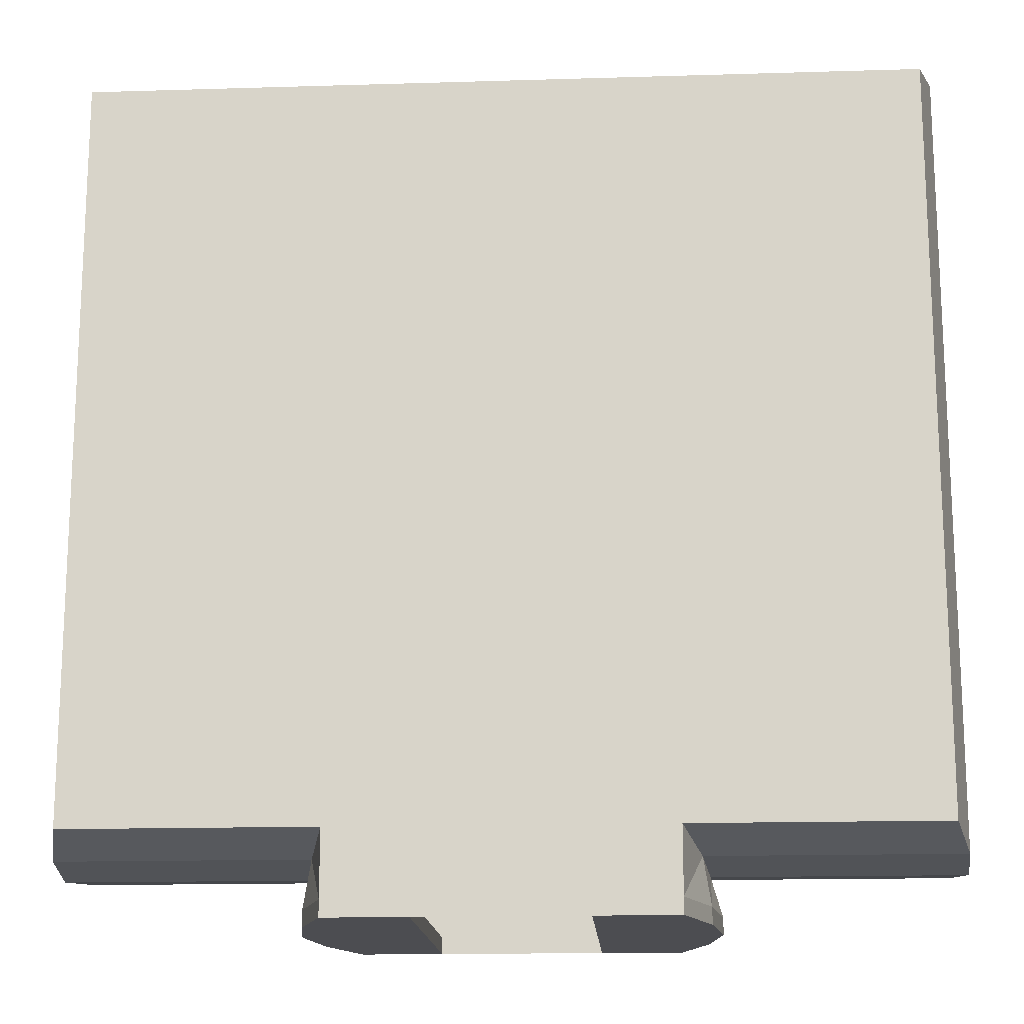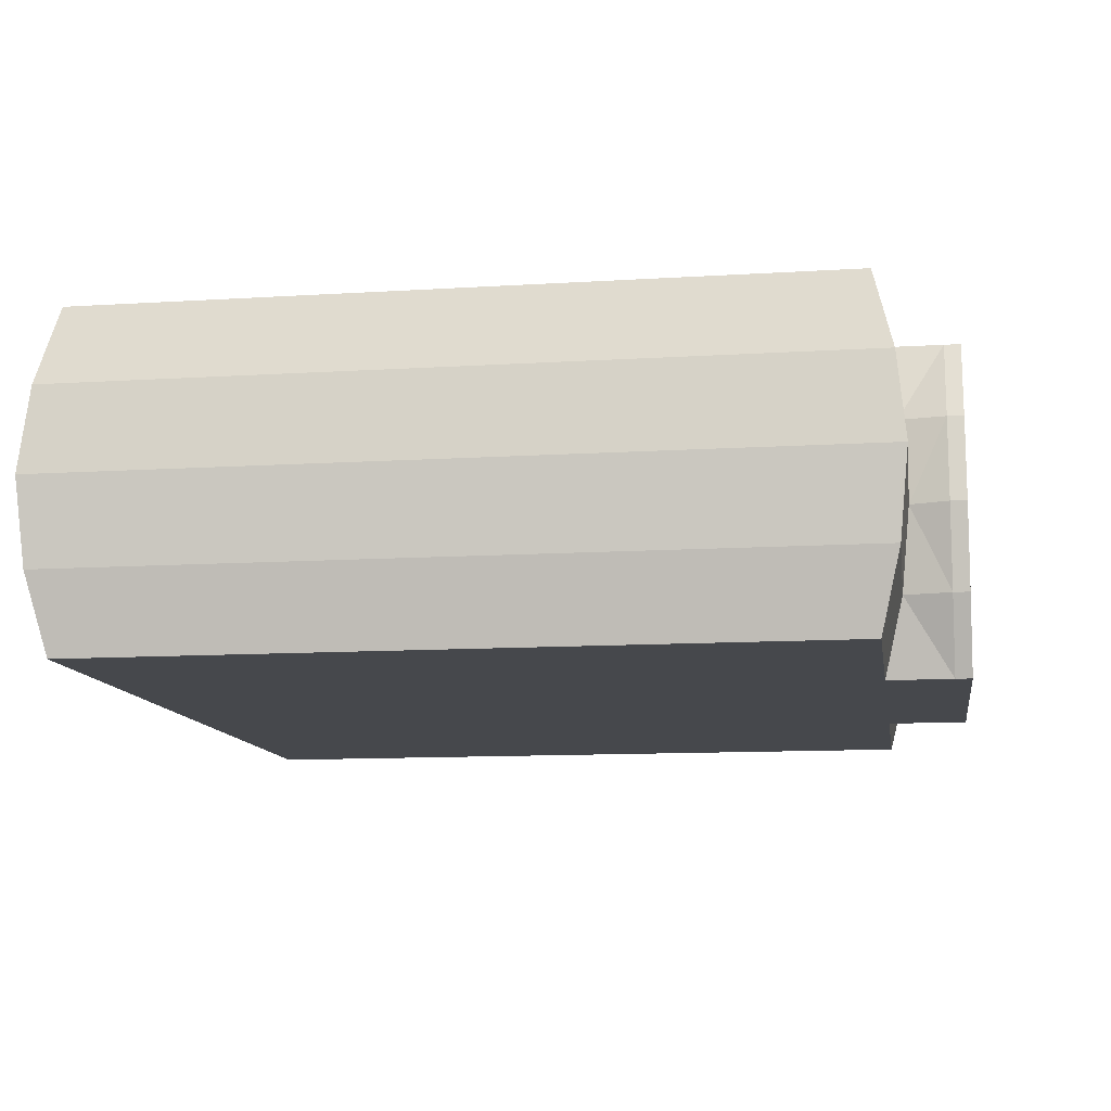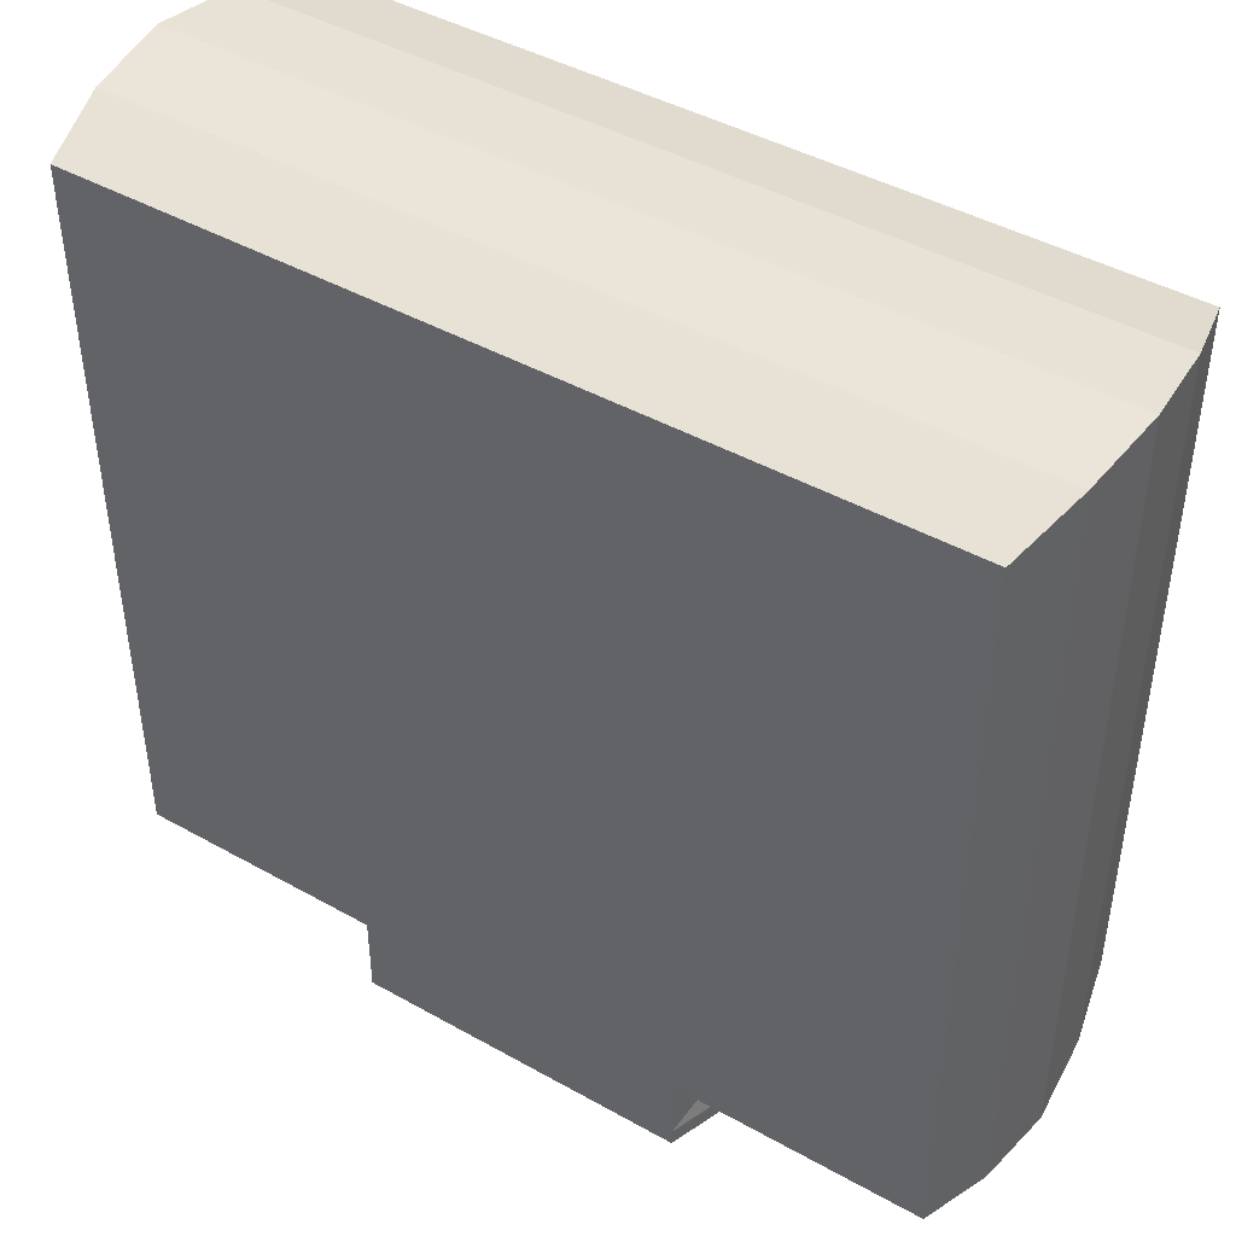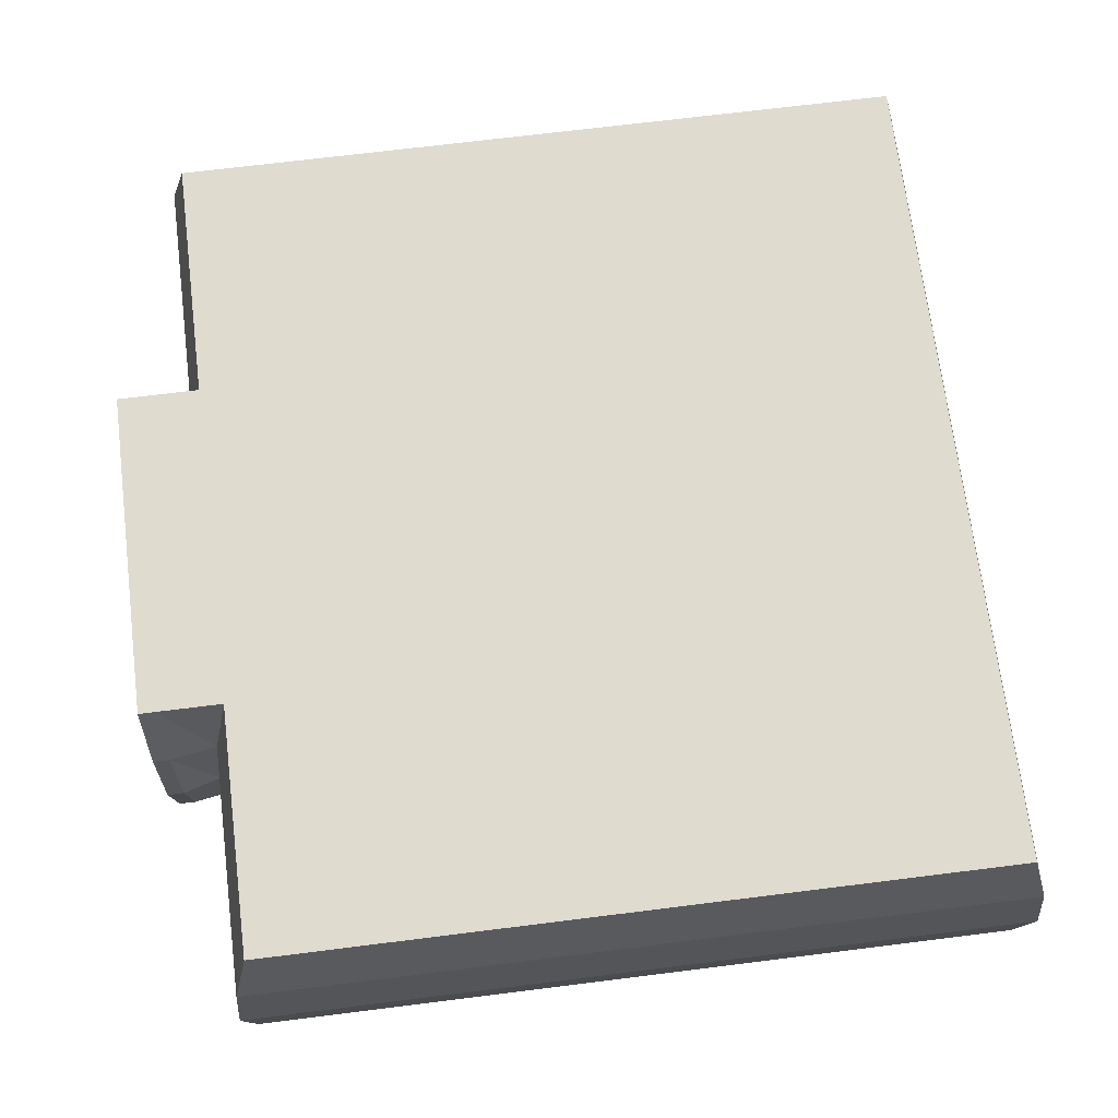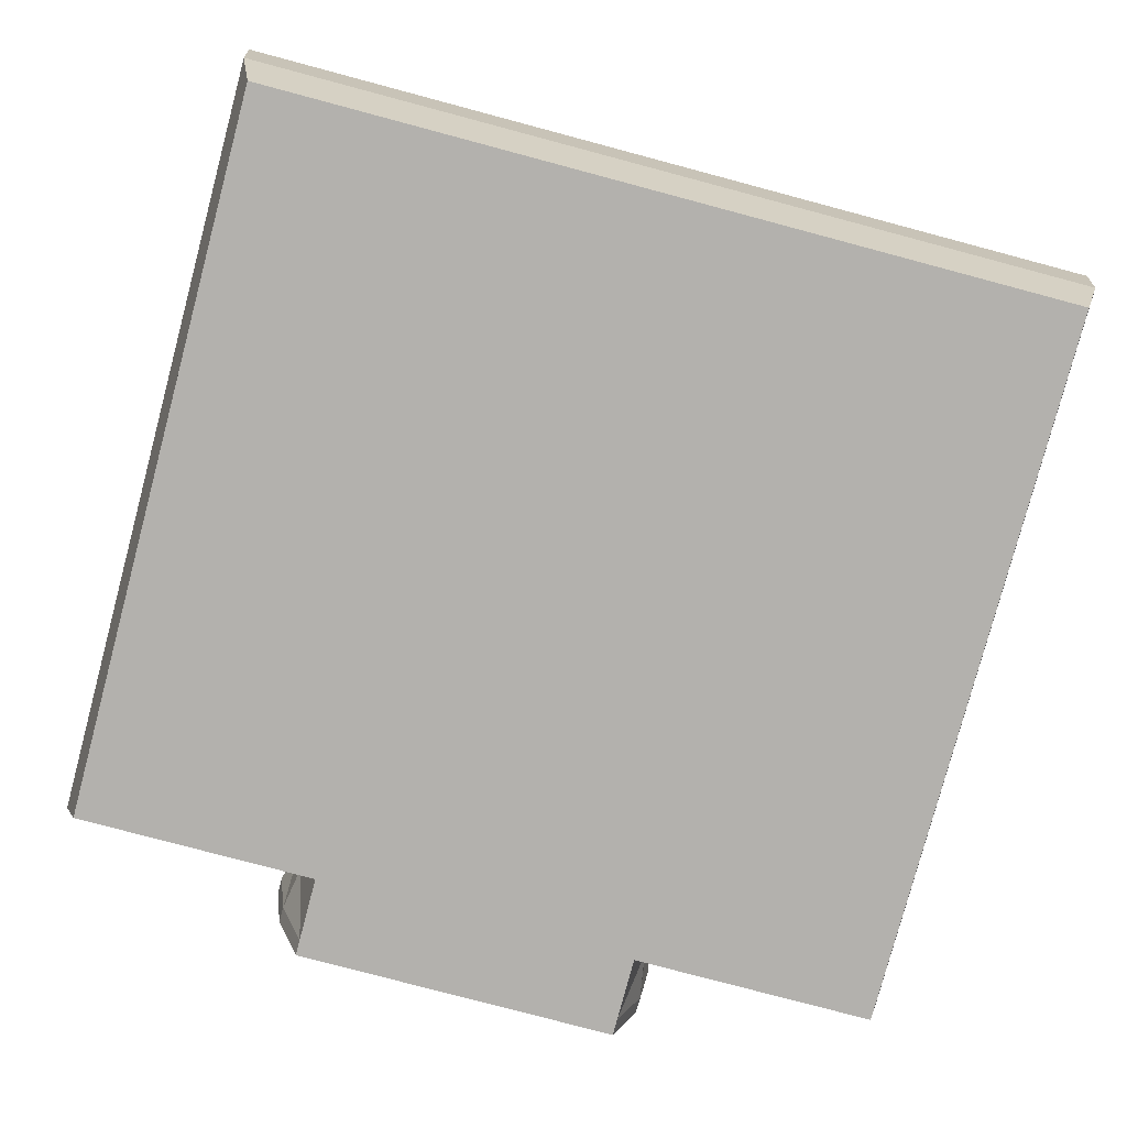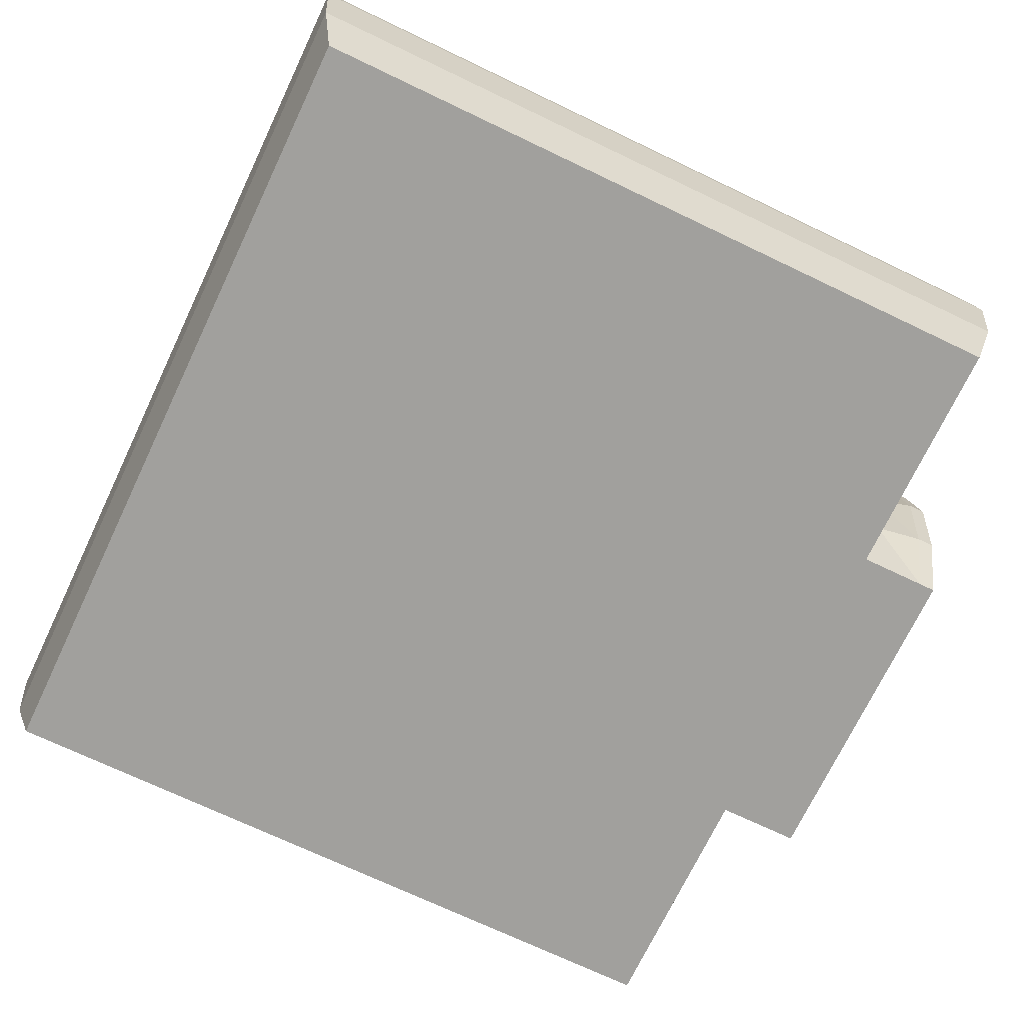
<metadata>
{"format":"obj","ext":"obj","renderer":"f3d","projection":"perspective","resolution":1024,"background":"white","views":[{"elev":-16.1,"azim":-176.4,"up":"+Z"},{"elev":-11.4,"azim":98.7,"up":"+Y"},{"elev":44.1,"azim":33.3,"up":"+Z"},{"elev":70.3,"azim":-97.1,"up":"+Y"},{"elev":-79.3,"azim":-14.9,"up":"+Y"},{"elev":-71.7,"azim":64.5,"up":"+Y"}]}
</metadata>
<code>
v 1 0 -2
v 0.5 0 -2.4
v 0.5 0 -2
v -1.114 1.522 -2.114
v -1 2 -2.4
v -1 2 -2
v -1 0 -2.4
v -1.114 0.4783 -2.114
v -1 0 -2
v -1.162 0.4783 -2.4
v -1.166 1 -2.166
v -1.162 1.522 -2.4
v -0.5 0 -2
v 0 0 -2
v -0.5 0 -2.4
v 0 0 -2.4
v 1 2 -2.5
v 0.5 2 -2.4
v 1 2 -2.4
v 0.5 0 -2.5
v 1 0 -2.4
v -1.162 1.522 -2.5
v -1.234 1 -2.4
v -1 2 -2.5
v -1 0 -2.5
v -0.5 2 -2.5
v -0.5 0 -2.5
v 0.5 2 -2.5
v -1.162 0.4783 -2.5
v 1 0 -2.5
v 1.162 1.522 -2.5
v -0.5 2 -2.4
v 1.162 0.4783 -2.4
v 1.162 1.522 -2.4
v 1.234 1 -2.5
v 1.234 1 -2.4
v 1.162 0.4783 -2.5
v -1.234 1 -2.5
v 0 2 -2
v 0 2 -2.4
v -0.5 2 -2
v 1.166 1 -2.166
v 1.114 0.4783 -2.114
v 0.5 2 -2
v 1.114 1.522 -2.114
v -1 0 2
v -0.5 0 2.5
v -0.5 0 2
v 0 0 2
v 0.5 0 2.5
v 0.5 0 2
v 0 0 2.5
v 1 0 2.5
v 1 0 2
v 1 0 -1.5
v 0.5 0 -1.5
v 1 0 -1
v 0.5 0 -1
v 1 0 -0.5
v 0.5 0 -0.5
v 1 0 0
v 0.5 0 0
v 1 0 0.5
v 0.5 0 0.5
v 1 0 1
v 0.5 0 1
v 1 0 1.5
v 0.5 0 1.5
v 0 0 -1.5
v -0.5 0 -1.5
v 0 0 -1
v -0.5 0 -1
v 0 0 -0.5
v -0.5 0 -0.5
v 0 0 0
v -0.5 0 0
v 0 0 0.5
v -0.5 0 0.5
v 0 0 1
v -0.5 0 1
v 0 0 1.5
v -0.5 0 1.5
v -1 0 -1.5
v -1 0 -1
v -1 0 -0.5
v -1 0 0
v -1 0 0.5
v -1 0 1
v -1 0 1.5
v -2 0 -2
v -2.5 0 -1.5
v -2 0 -1.5
v -2 0 1.5
v -2.5 0 2
v -2 0 2
v -2 0 0
v -2.5 0 0.5
v -2 0 0.5
v -2.5 0 -1
v -2 0 -1
v -2.5 0 2.5
v -2 0 2.5
v -2.5 0 1
v -2 0 1
v -2.5 0 -0.5
v -2 0 -0.5
v -2.5 0 1.5
v -2.5 0 0
v 2 0 0.5
v 2.5 0 0
v 2 0 0
v 2 0 -1.5
v 2.5 0 -2
v 2 0 -2
v 2 0 2
v 2.5 0 1.5
v 2 0 1.5
v 2.5 0 -0.5
v 2 0 -0.5
v 2.5 0 1
v 2 0 1
v 2.5 0 -1
v 2 0 -1
v 2.5 0 0.5
v 2 0 2.5
v 2.5 0 2
v 2.5 0 -1.5
v -1.5 0 0
v -1.5 0 -0.5
v -1.5 0 1.5
v -1.5 0 1
v -1.5 0 -1
v -1.5 0 0.5
v -1.5 0 2.5
v -1 0 2.5
v -1.5 0 2
v -1.5 0 -1.5
v -1.5 0 -2
v 1.5 0 -1.5
v 1.5 0 -1
v 1.5 0 2
v 1.5 0 2.5
v 1.5 0 0.5
v 1.5 0 1
v 1.5 0 -0.5
v 1.5 0 1.5
v 1.5 0 0
v 1.5 0 -2
v -2.5 2 -2
v -2.614 1.522 -2.114
v -2.5 0 -2
v -2.666 1 -2.166
v -2.614 0.4783 -2.114
v 2.614 0.4783 -2.114
v 2.666 1 -2.166
v 2.5 2 -2
v 1 2 -2
v 2.614 1.522 -2.114
v -2.614 1.522 2.614
v -2.666 1 2.666
v -2.614 0.4783 2.614
v -2.5 2 2.5
v 2.614 1.522 2.614
v 2.614 0.4783 2.614
v 2.5 0 2.5
v 2.666 1 2.666
v 2.5 2 2.5
g Plane
f 1 2 3
f 4 5 6
f 7 8 9
f 10 11 8
f 11 12 4
f 13 7 9
f 14 15 13
f 3 16 14
f 17 18 19
f 20 21 2
f 22 23 12
f 24 12 5
f 25 26 27
f 17 20 28
f 24 25 29
f 30 17 31
f 27 32 15
f 26 5 32
f 28 2 18
f 30 33 21
f 31 19 34
f 35 34 36
f 29 7 10
f 37 36 33
f 25 15 7
f 38 10 23
f 2 27 15
f 32 28 18
f 2 21 33
f 10 7 15
f 18 39 40
f 40 41 32
f 32 6 5
f 42 34 36
f 33 42 36
f 21 43 33
f 19 44 18
f 45 19 34
f 46 47 48
f 49 50 51
f 48 52 49
f 51 53 54
f 3 55 1
f 56 57 55
f 58 59 57
f 60 61 59
f 62 63 61
f 64 65 63
f 66 67 65
f 68 54 67
f 13 69 14
f 70 71 69
f 72 73 71
f 74 75 73
f 76 77 75
f 78 79 77
f 80 81 79
f 82 49 81
f 14 56 3
f 69 58 56
f 71 60 58
f 73 62 60
f 75 64 62
f 77 66 64
f 79 68 66
f 81 51 68
f 9 70 13
f 83 72 70
f 84 74 72
f 85 76 74
f 86 78 76
f 87 80 78
f 88 82 80
f 89 48 82
f 90 91 92
f 93 94 95
f 96 97 98
f 92 99 100
f 95 101 102
f 98 103 104
f 100 105 106
f 104 107 93
f 106 108 96
f 109 110 111
f 112 113 114
f 115 116 117
f 111 118 119
f 117 120 121
f 119 122 123
f 121 124 109
f 125 126 115
f 123 127 112
f 85 128 86
f 129 96 128
f 88 130 89
f 131 93 130
f 84 129 85
f 132 106 129
f 87 131 88
f 133 104 131
f 46 134 135
f 136 102 134
f 83 132 84
f 137 100 132
f 86 133 87
f 128 98 133
f 89 136 46
f 130 95 136
f 9 137 83
f 138 92 137
f 57 139 55
f 140 112 139
f 53 141 54
f 142 115 141
f 65 143 63
f 144 109 143
f 59 140 57
f 145 123 140
f 67 144 65
f 146 121 144
f 61 145 59
f 147 119 145
f 54 146 67
f 141 117 146
f 55 148 1
f 139 114 148
f 63 147 61
f 143 111 147
f 4 149 150
f 8 151 9
f 11 150 152
f 11 153 8
f 42 154 155
f 45 156 157
f 43 113 154
f 42 158 45
f 149 159 150
f 153 160 161
f 153 101 151
f 150 160 152
f 162 163 159
f 160 164 161
f 161 165 101
f 159 166 160
f 154 165 164
f 154 166 155
f 155 163 158
f 158 167 156
f 149 167 162
f 1 21 2
f 4 12 5
f 7 10 8
f 10 23 11
f 11 23 12
f 13 15 7
f 14 16 15
f 3 2 16
f 17 28 18
f 20 30 21
f 22 38 23
f 24 22 12
f 25 24 26
f 17 30 20
f 38 22 29
f 22 24 29
f 35 37 31
f 37 30 31
f 27 26 32
f 26 24 5
f 28 20 2
f 30 37 33
f 31 17 19
f 35 31 34
f 29 25 7
f 37 35 36
f 25 27 15
f 38 29 10
f 2 20 27
f 32 26 28
f 33 36 2
f 36 34 18
f 2 36 18
f 34 19 18
f 15 32 23
f 32 5 12
f 23 32 12
f 23 10 15
f 18 44 39
f 40 39 41
f 32 41 6
f 42 45 34
f 33 43 42
f 21 1 43
f 19 157 44
f 45 157 19
f 46 135 47
f 49 52 50
f 48 47 52
f 51 50 53
f 3 56 55
f 56 58 57
f 58 60 59
f 60 62 61
f 62 64 63
f 64 66 65
f 66 68 67
f 68 51 54
f 13 70 69
f 70 72 71
f 72 74 73
f 74 76 75
f 76 78 77
f 78 80 79
f 80 82 81
f 82 48 49
f 14 69 56
f 69 71 58
f 71 73 60
f 73 75 62
f 75 77 64
f 77 79 66
f 79 81 68
f 81 49 51
f 9 83 70
f 83 84 72
f 84 85 74
f 85 86 76
f 86 87 78
f 87 88 80
f 88 89 82
f 89 46 48
f 90 151 91
f 93 107 94
f 96 108 97
f 92 91 99
f 95 94 101
f 98 97 103
f 100 99 105
f 104 103 107
f 106 105 108
f 109 124 110
f 112 127 113
f 115 126 116
f 111 110 118
f 117 116 120
f 119 118 122
f 121 120 124
f 125 165 126
f 123 122 127
f 85 129 128
f 129 106 96
f 88 131 130
f 131 104 93
f 84 132 129
f 132 100 106
f 87 133 131
f 133 98 104
f 46 136 134
f 136 95 102
f 83 137 132
f 137 92 100
f 86 128 133
f 128 96 98
f 89 130 136
f 130 93 95
f 9 138 137
f 138 90 92
f 57 140 139
f 140 123 112
f 53 142 141
f 142 125 115
f 65 144 143
f 144 121 109
f 59 145 140
f 145 119 123
f 67 146 144
f 146 117 121
f 61 147 145
f 147 111 119
f 54 141 146
f 141 115 117
f 55 139 148
f 139 112 114
f 63 143 147
f 143 109 111
f 4 6 149
f 8 153 151
f 11 4 150
f 11 152 153
f 42 43 154
f 45 158 156
f 43 1 113
f 42 155 158
f 149 162 159
f 153 152 160
f 153 161 101
f 150 159 160
f 162 167 163
f 160 166 164
f 161 164 165
f 159 163 166
f 154 113 165
f 154 164 166
f 155 166 163
f 158 163 167
f 149 156 167

</code>
